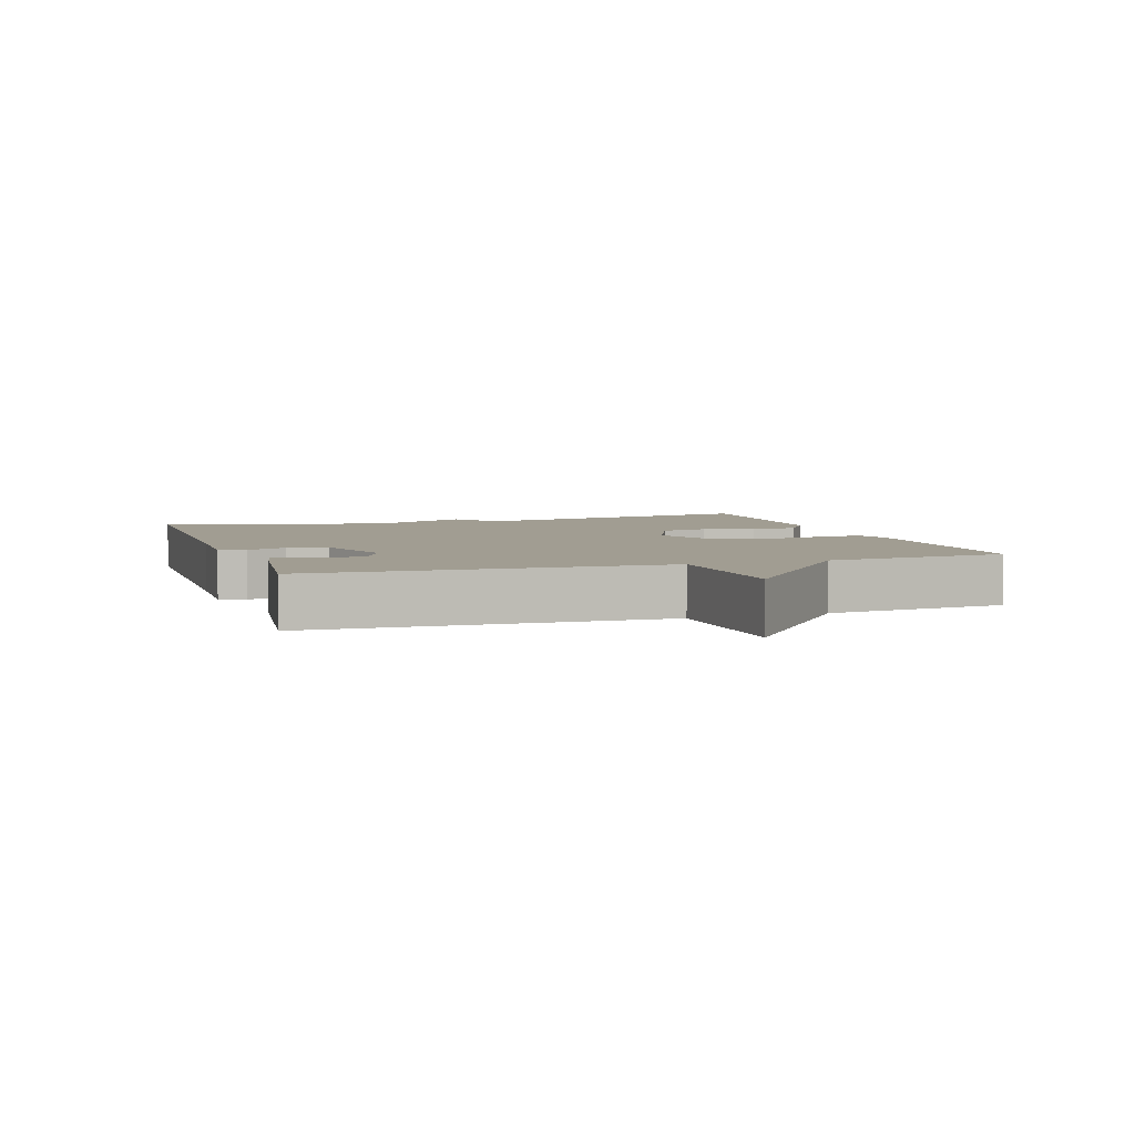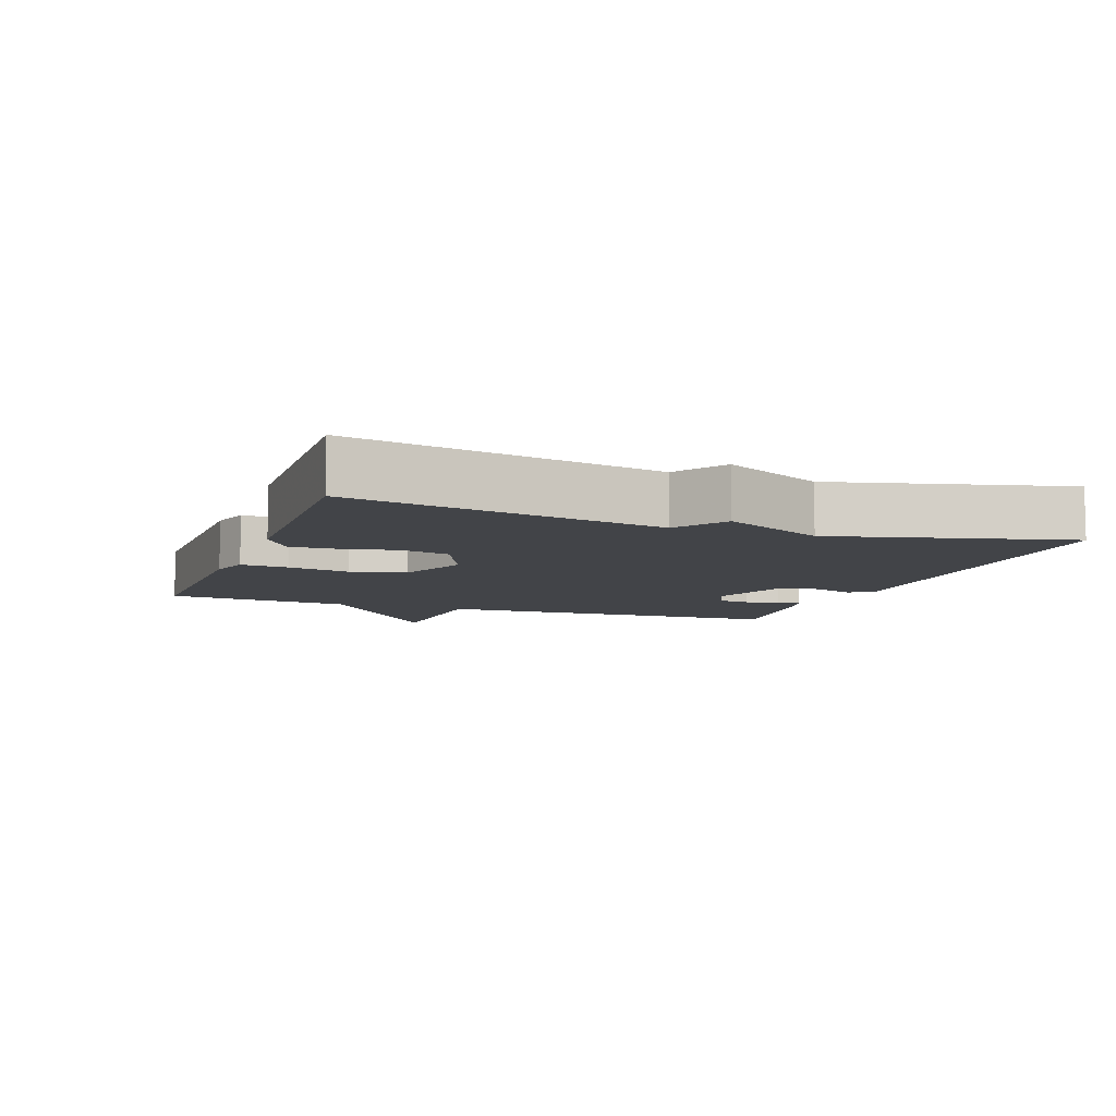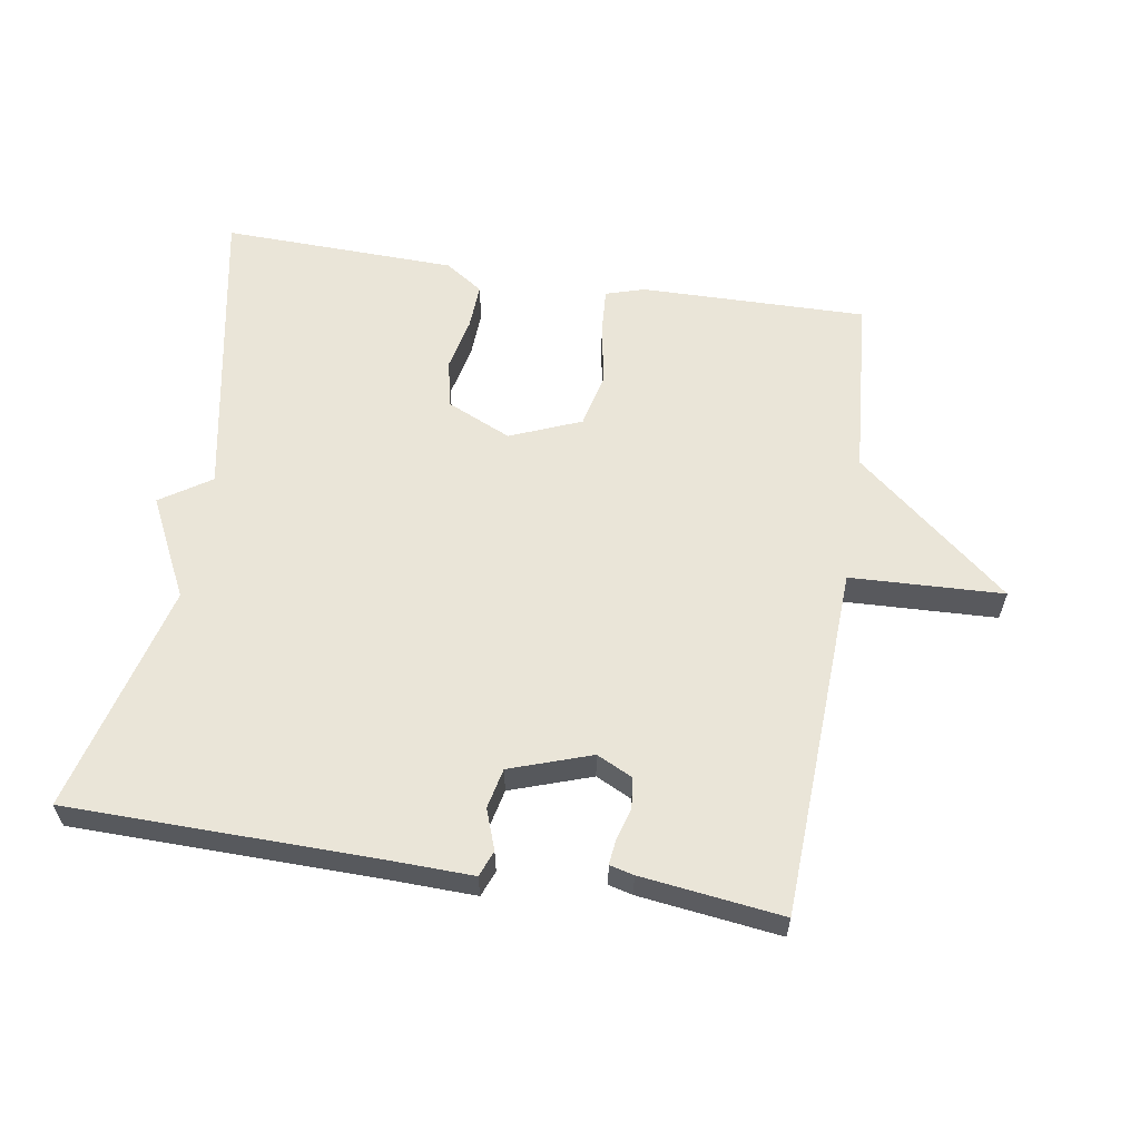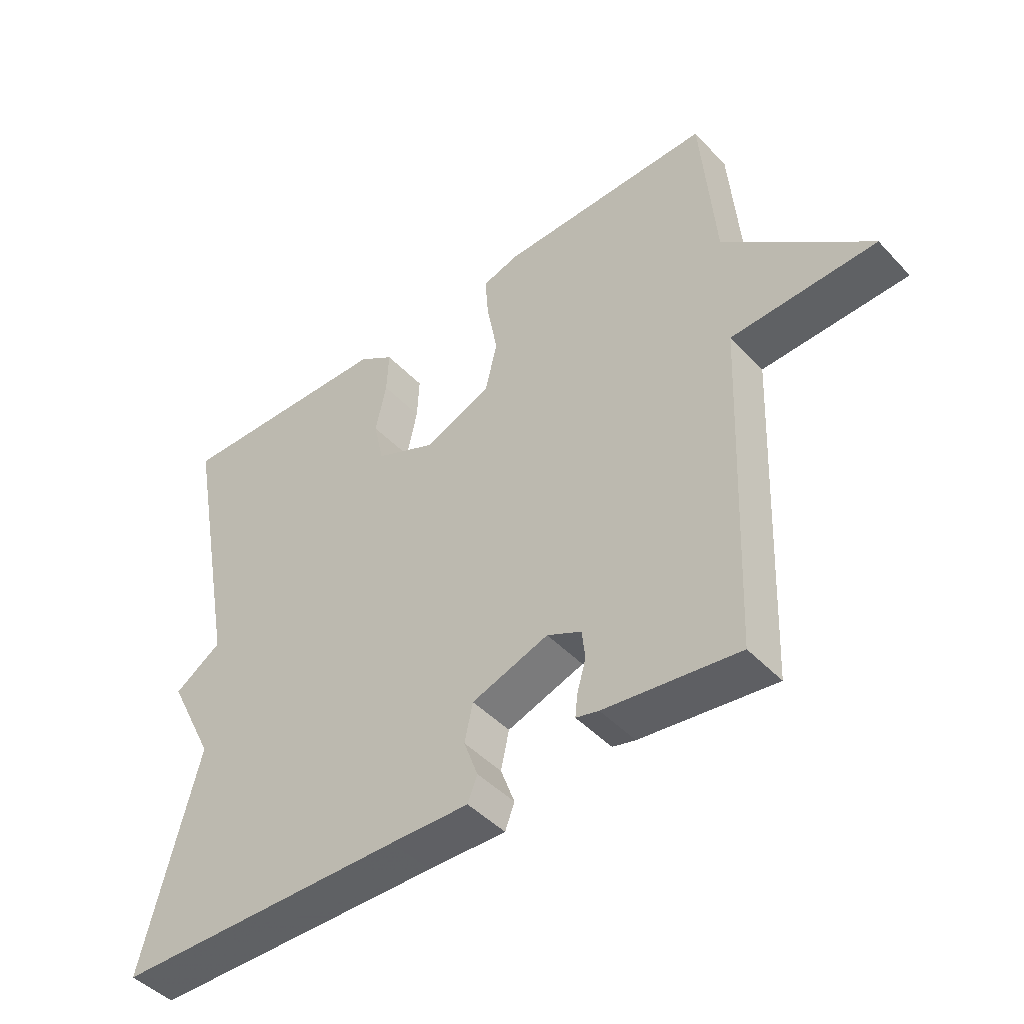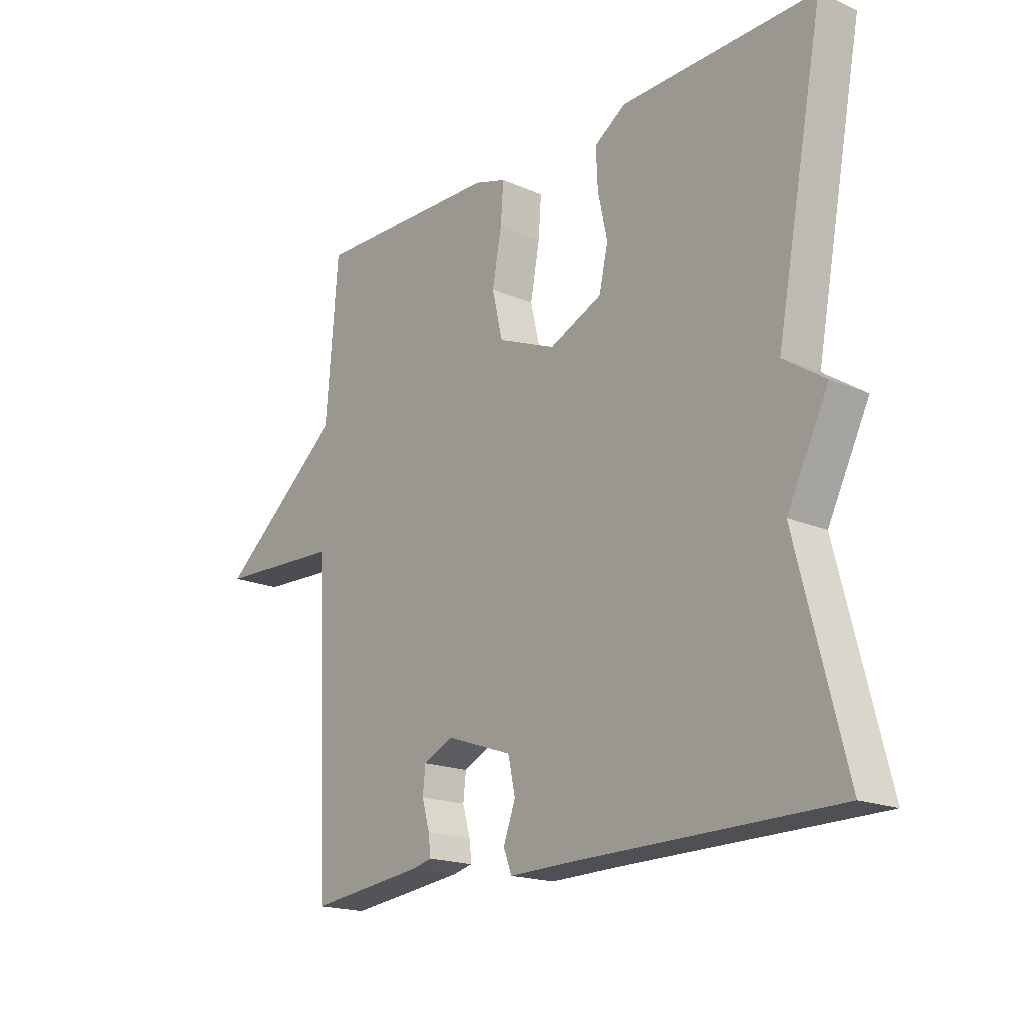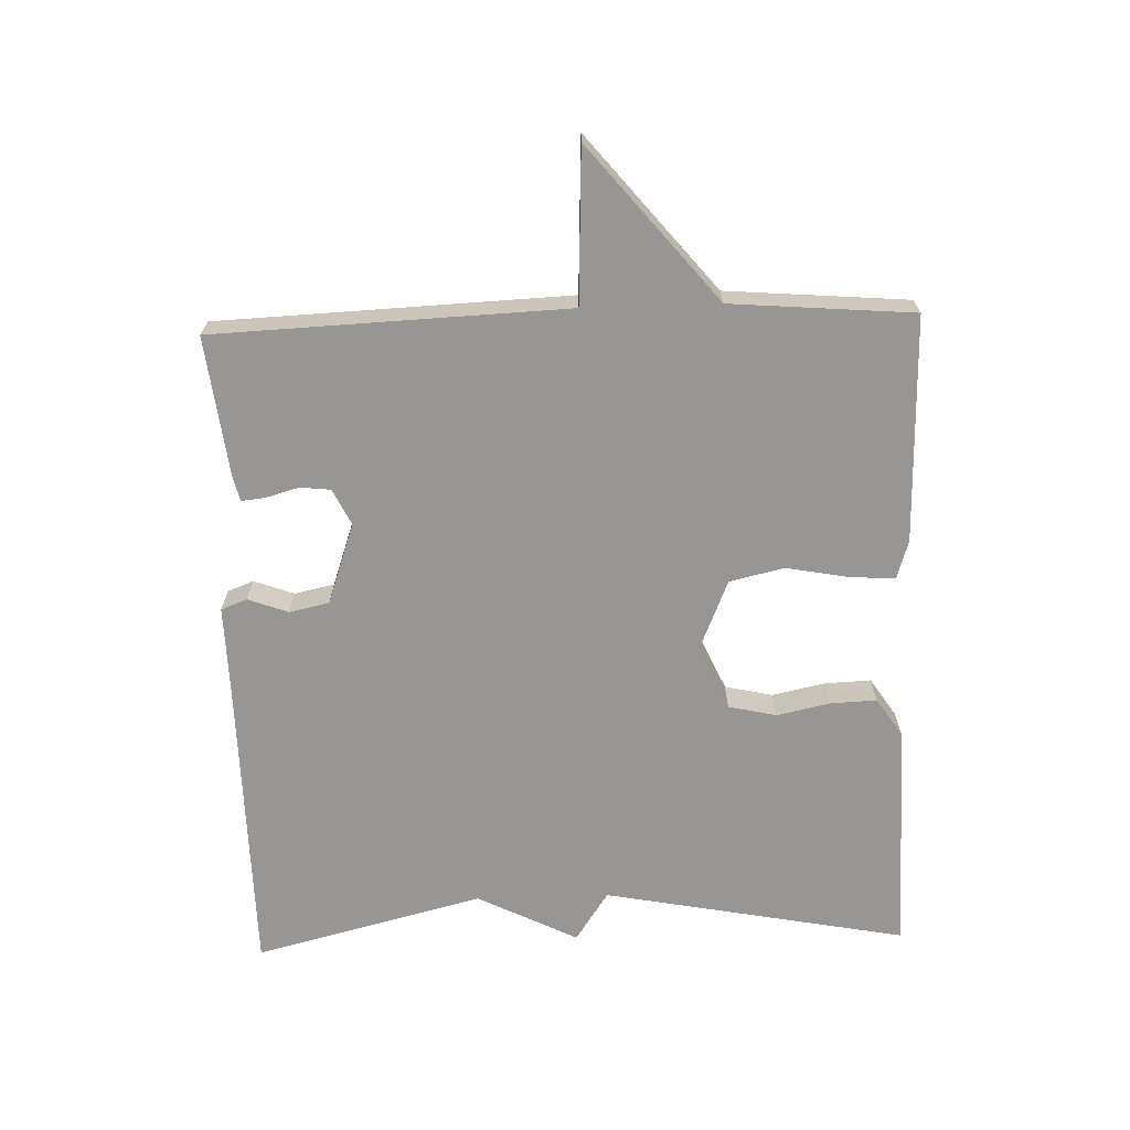
<metadata>
{"format":"obj","ext":"obj","renderer":"f3d","projection":"perspective","resolution":1024,"background":"white","views":[{"elev":4.8,"azim":-108.2,"up":"+Y"},{"elev":-7.9,"azim":70.1,"up":"+Y"},{"elev":59.5,"azim":-170.7,"up":"+Y"},{"elev":-45.7,"azim":-139.9,"up":"+Z"},{"elev":-18.3,"azim":50.1,"up":"+Z"},{"elev":-68.0,"azim":-88.2,"up":"+Y"}]}
</metadata>
<code>
v 0.5 0.07 -0.5
v 0.038 0.07 -0.506
v -0.085 0.07 -0.509
v -0.1 0.07 -0.47
v -0.078 0.07 -0.41
v -0.091 0.07 -0.35
v -0.212 0.07 -0.308
v -0.266 0.07 -0.334
v -0.271 0.07 -0.38
v -0.257 0.07 -0.429
v -0.253 0.07 -0.465
v -0.289 0.07 -0.474
v -0.5 0.07 -0.5
v -0.522 0.07 0.027
v -0.751 0.07 0.037
v -0.522 0.07 0.227
v -0.5 0.07 0.5
v -0.161 0.07 0.494
v -0.103 0.07 0.476
v -0.108 0.07 0.406
v -0.125 0.07 0.315
v -0.106 0.07 0.233
v 0 0.07 0.189
v 0.096 0.07 0.232
v 0.112 0.07 0.304
v 0.095 0.07 0.384
v 0.092 0.07 0.453
v 0.149 0.07 0.491
v 0.5 0.07 0.5
v 0.413 0.07 0.044
v 0.488 0.07 -0.006
v 0.413 0.07 -0.156
v 0.5 0 -0.5
v 0.038 0 -0.506
v -0.085 0 -0.509
v -0.1 0 -0.47
v -0.078 0 -0.41
v -0.091 0 -0.35
v -0.212 0 -0.308
v -0.266 0 -0.334
v -0.271 0 -0.38
v -0.257 0 -0.429
v -0.253 0 -0.465
v -0.289 0 -0.474
v -0.5 0 -0.5
v -0.522 0 0.027
v -0.751 0 0.037
v -0.522 0 0.227
v -0.5 0 0.5
v -0.161 0 0.494
v -0.103 0 0.476
v -0.108 0 0.406
v -0.125 0 0.315
v -0.106 0 0.233
v 0 0 0.189
v 0.096 0 0.232
v 0.112 0 0.304
v 0.095 0 0.384
v 0.092 0 0.453
v 0.149 0 0.491
v 0.5 0 0.5
v 0.413 0 0.044
v 0.488 0 -0.006
v 0.413 0 -0.156
f 30 31 32
f 28 29 30
f 27 28 30
f 26 27 30
f 25 26 30
f 24 25 30 32
f 32 1 2
f 24 32 2
f 23 24 2
f 19 20 21
f 18 19 21
f 17 18 21
f 16 17 21
f 16 21 22
f 15 16 22
f 14 15 22
f 12 13 14
f 11 12 14
f 10 11 14
f 9 10 14
f 8 9 14
f 14 22 23
f 8 14 23
f 7 8 23
f 2 3 4 5
f 2 5 6
f 23 2 6
f 6 7 23
f 64 63 62
f 62 61 60
f 62 60 59
f 62 59 58
f 62 58 57
f 64 62 57 56
f 34 33 64
f 34 64 56
f 34 56 55
f 53 52 51
f 53 51 50
f 53 50 49
f 53 49 48
f 54 53 48
f 54 48 47
f 54 47 46
f 46 45 44
f 46 44 43
f 46 43 42
f 46 42 41
f 46 41 40
f 55 54 46
f 55 46 40
f 55 40 39
f 37 36 35 34
f 38 37 34
f 38 34 55
f 55 39 38
f 1 33 34 2
f 2 34 35 3
f 3 35 36 4
f 4 36 37 5
f 5 37 38 6
f 6 38 39 7
f 7 39 40 8
f 8 40 41 9
f 9 41 42 10
f 10 42 43 11
f 11 43 44 12
f 12 44 45 13
f 13 45 46 14
f 14 46 47 15
f 15 47 48 16
f 16 48 49 17
f 17 49 50 18
f 18 50 51 19
f 19 51 52 20
f 20 52 53 21
f 21 53 54 22
f 22 54 55 23
f 23 55 56 24
f 24 56 57 25
f 25 57 58 26
f 26 58 59 27
f 27 59 60 28
f 28 60 61 29
f 29 61 62 30
f 30 62 63 31
f 31 63 64 32
f 32 64 33 1

</code>
